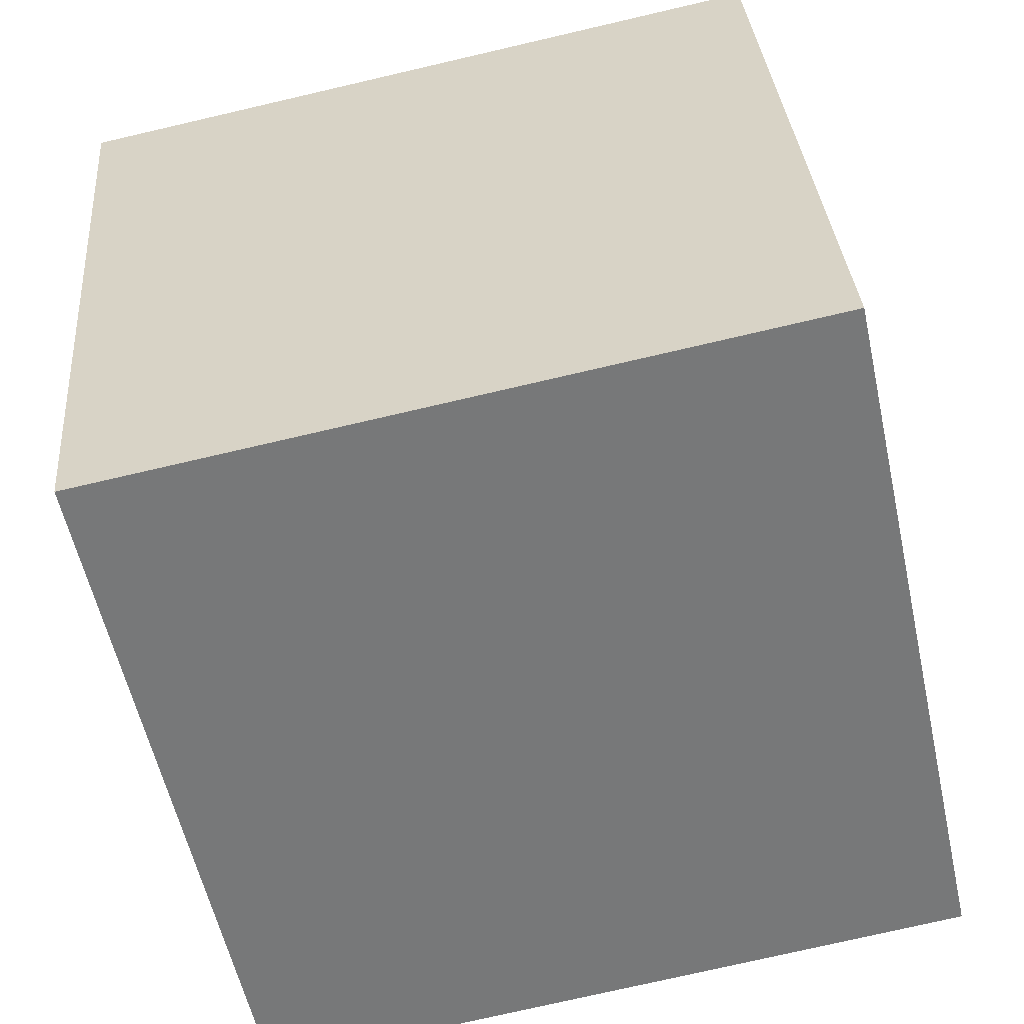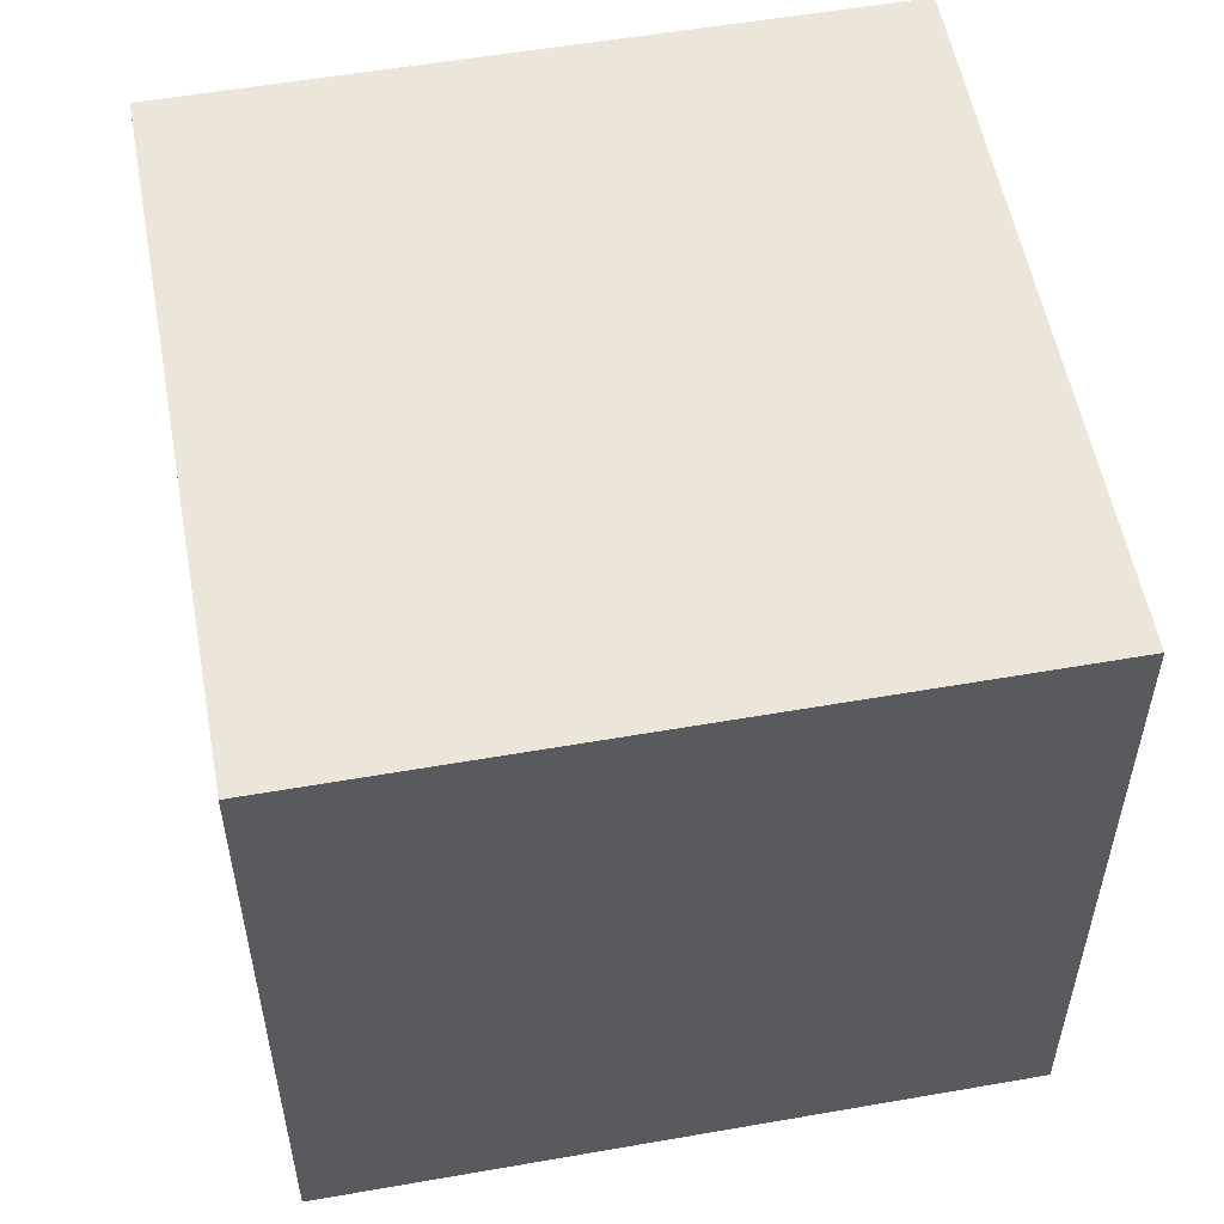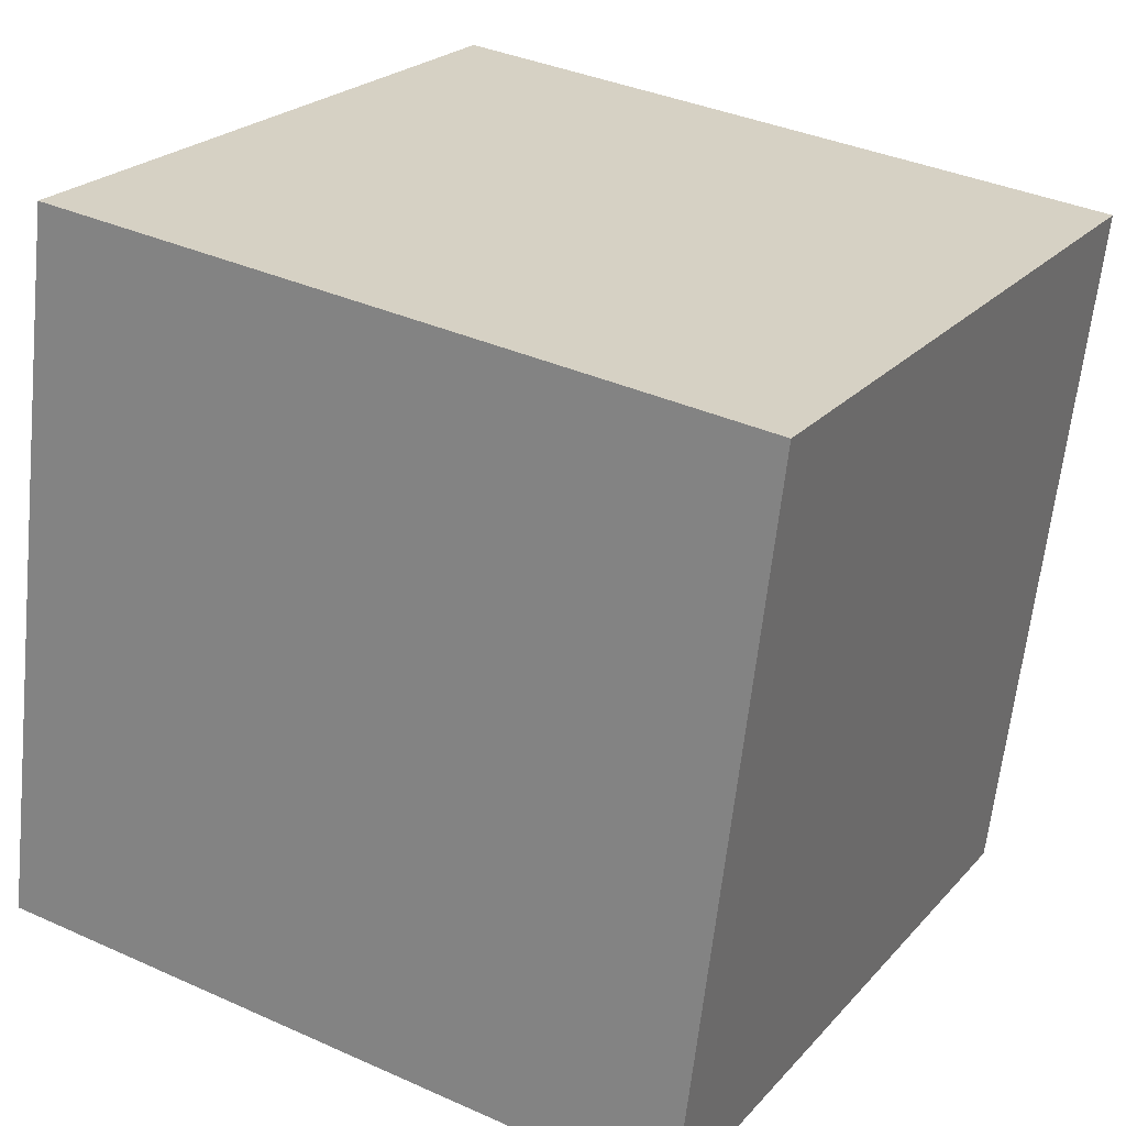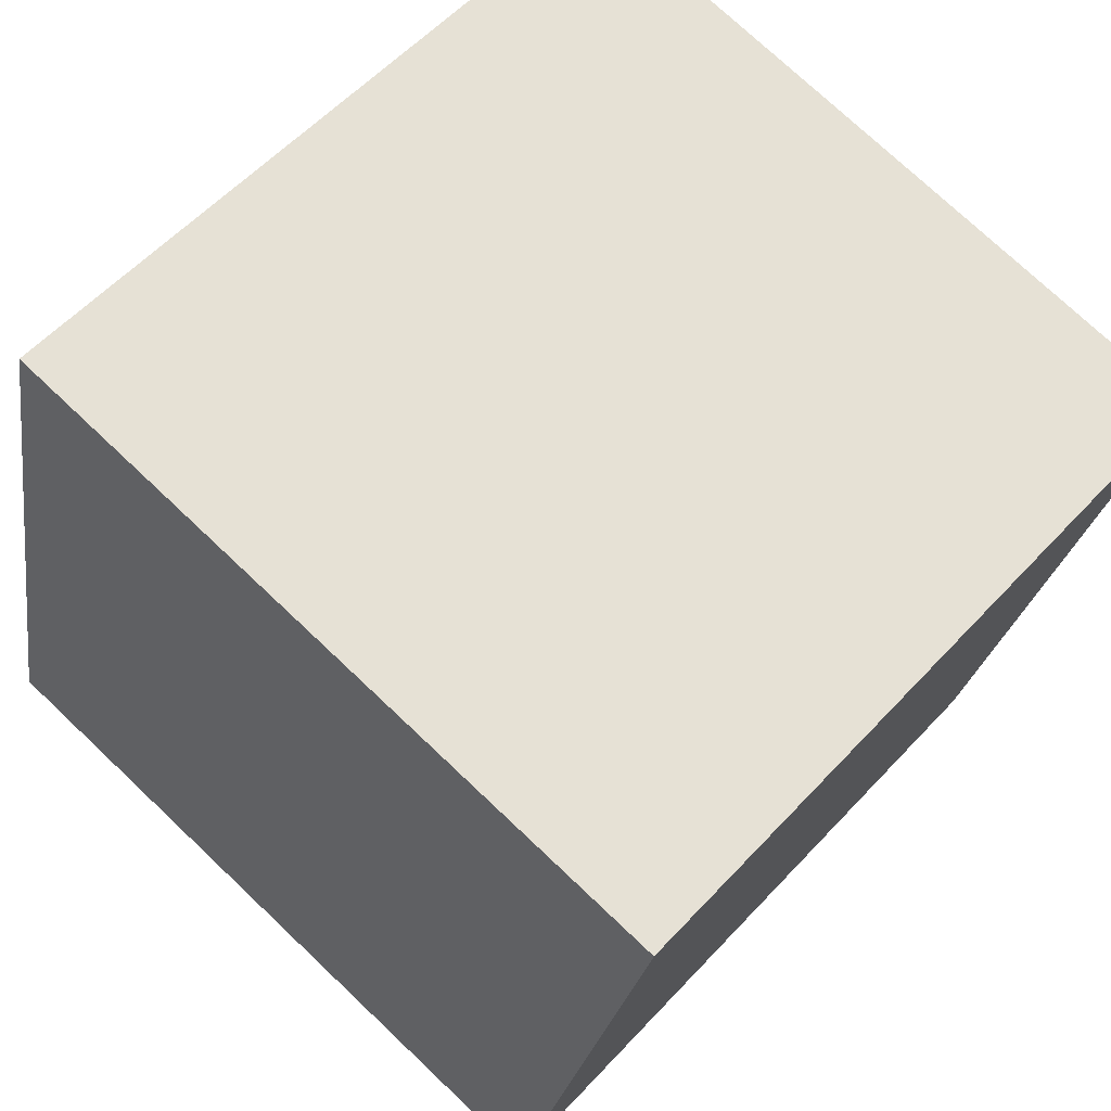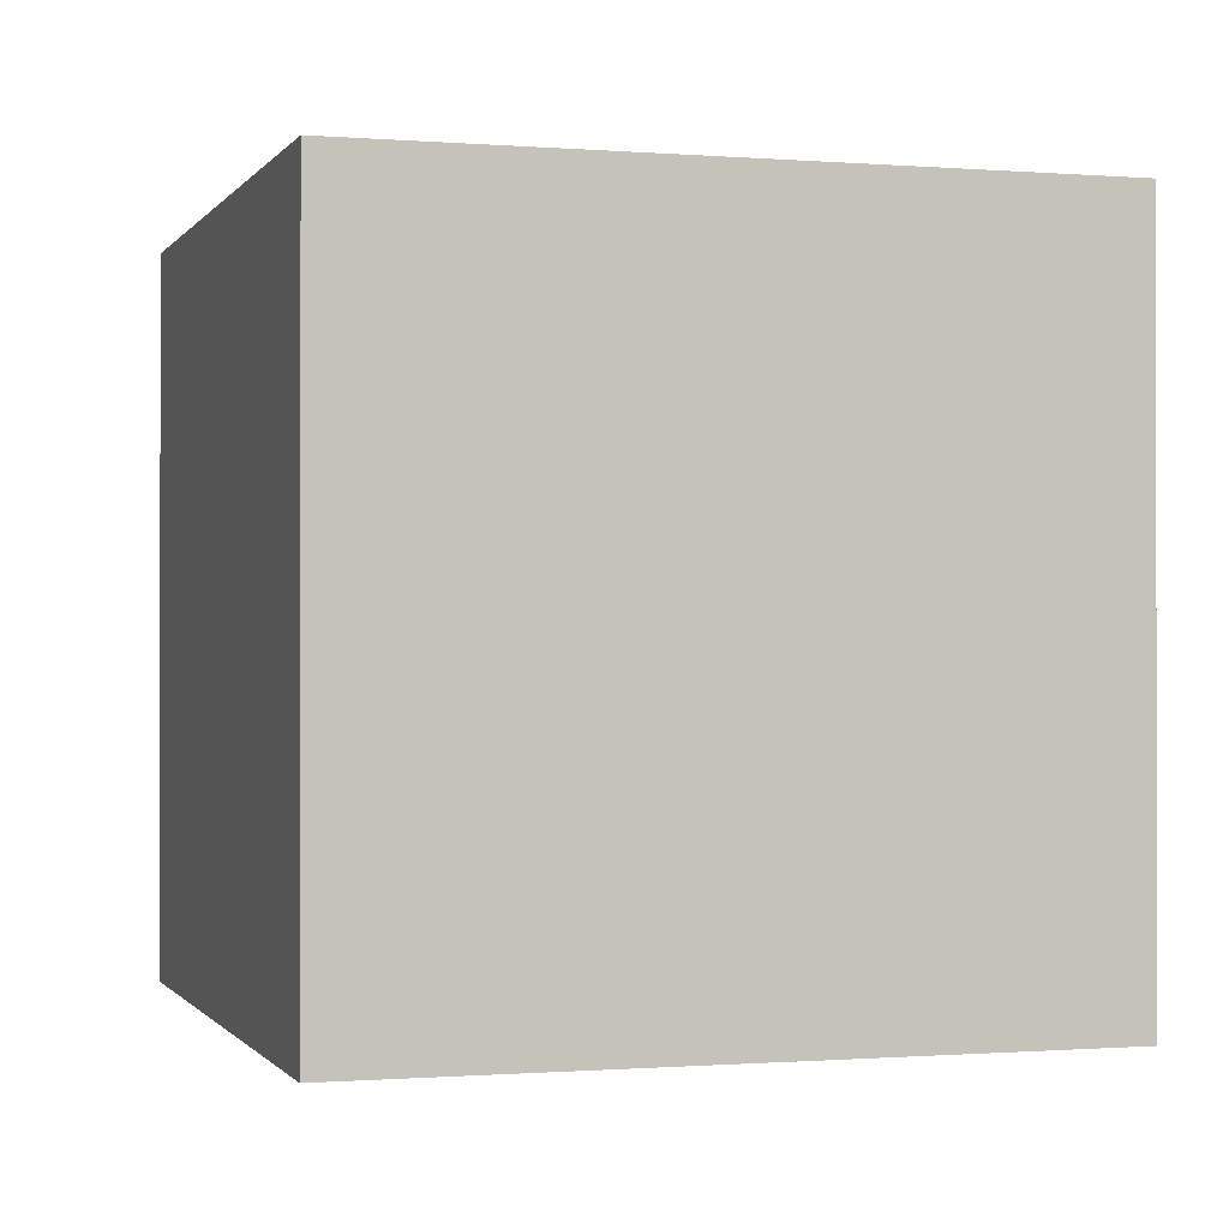
<metadata>
{"format":"obj","ext":"obj","renderer":"f3d","projection":"perspective","resolution":1024,"background":"white","views":[{"elev":33.0,"azim":-4.4,"up":"+Z"},{"elev":55.1,"azim":-22.7,"up":"+Y"},{"elev":36.6,"azim":120.3,"up":"+Z"},{"elev":57.0,"azim":-138.0,"up":"+Z"},{"elev":-0.6,"azim":150.7,"up":"+Y"}]}
</metadata>
<code>
o Cube
v 0.8825 1 1.095
v 0.8825 0 1.095
v -0.09473 1 0.8825
v -0.09473 0 0.8825
v 1.095 1 0.1175
v 1.095 0 0.1175
v 0.1175 1 -0.09473
v 0.1175 0 -0.09473
f 1 5 7 3
f 4 3 7 8
f 8 7 5 6
f 6 2 4 8
f 2 1 3 4
f 6 5 1 2

</code>
